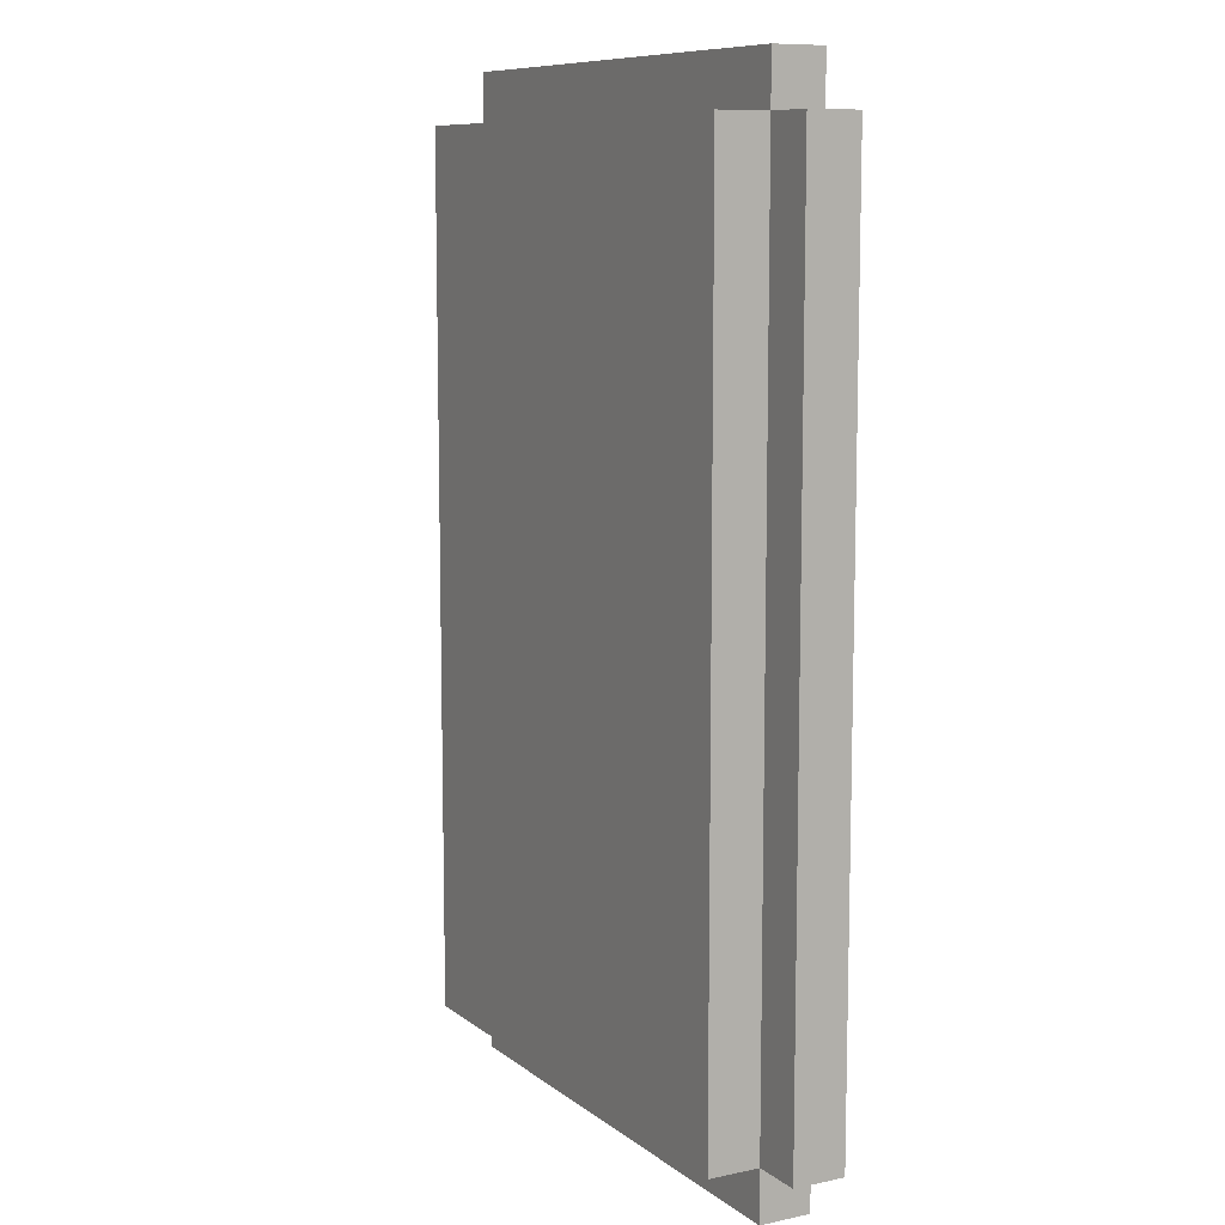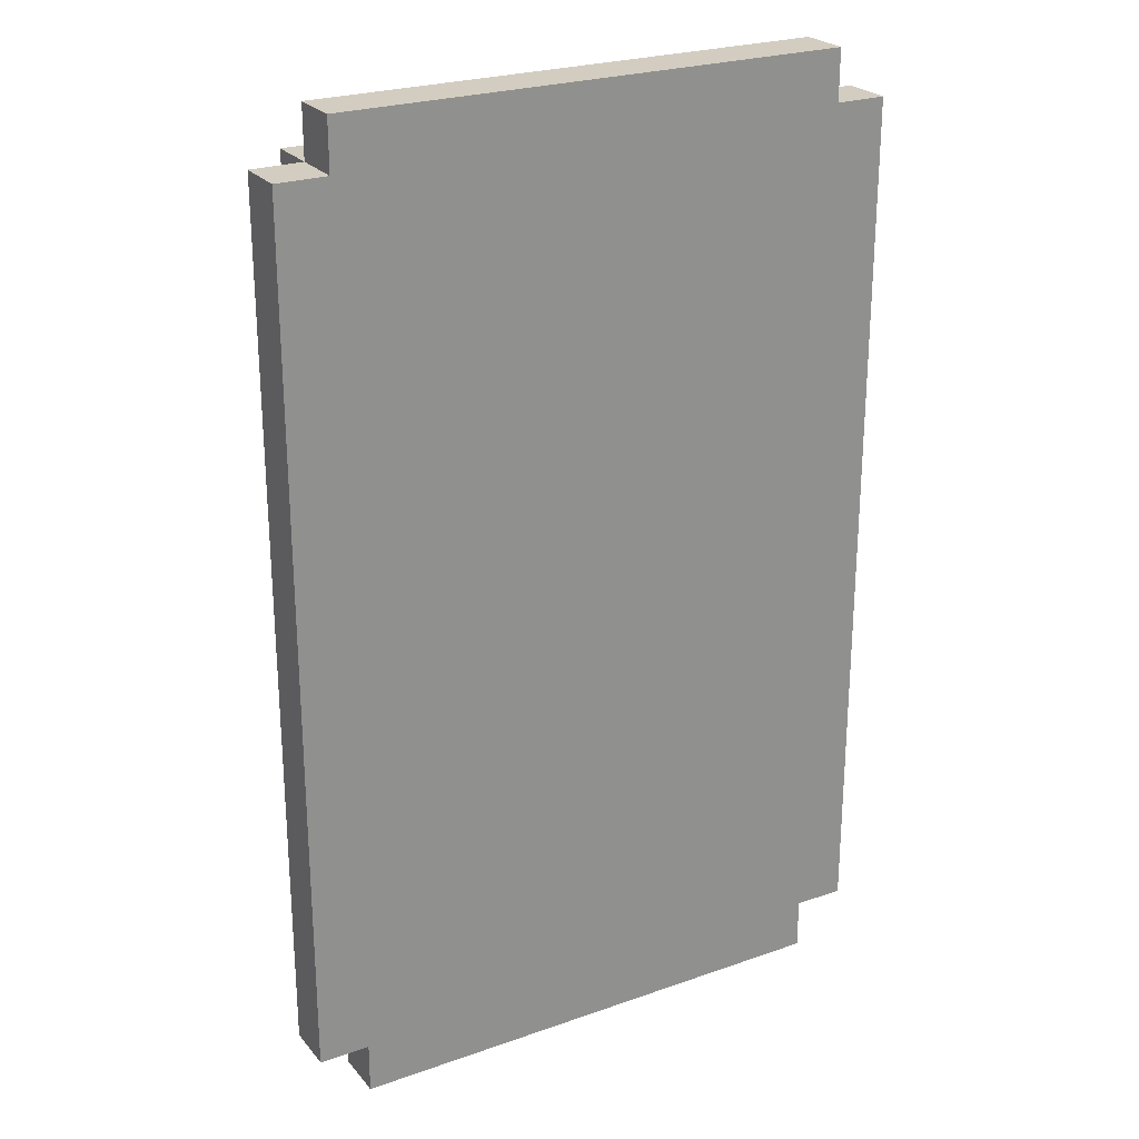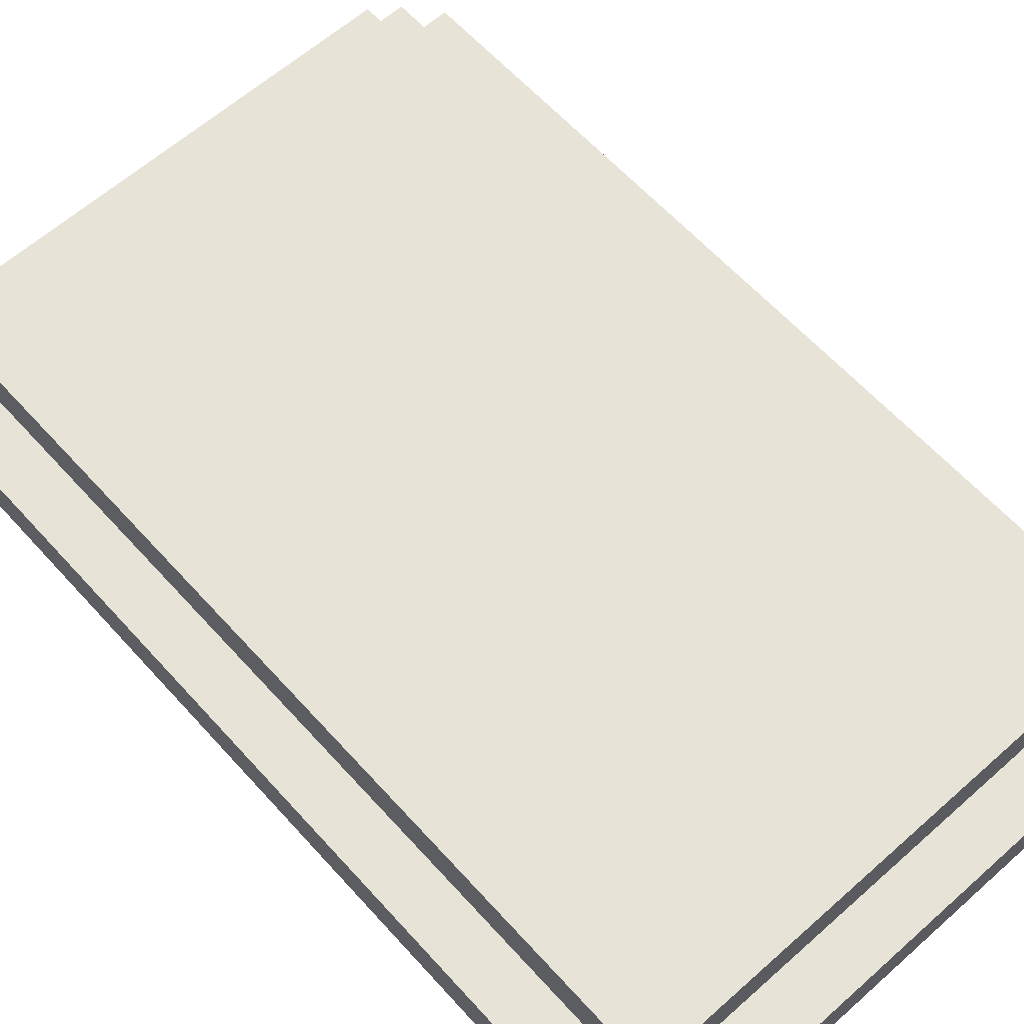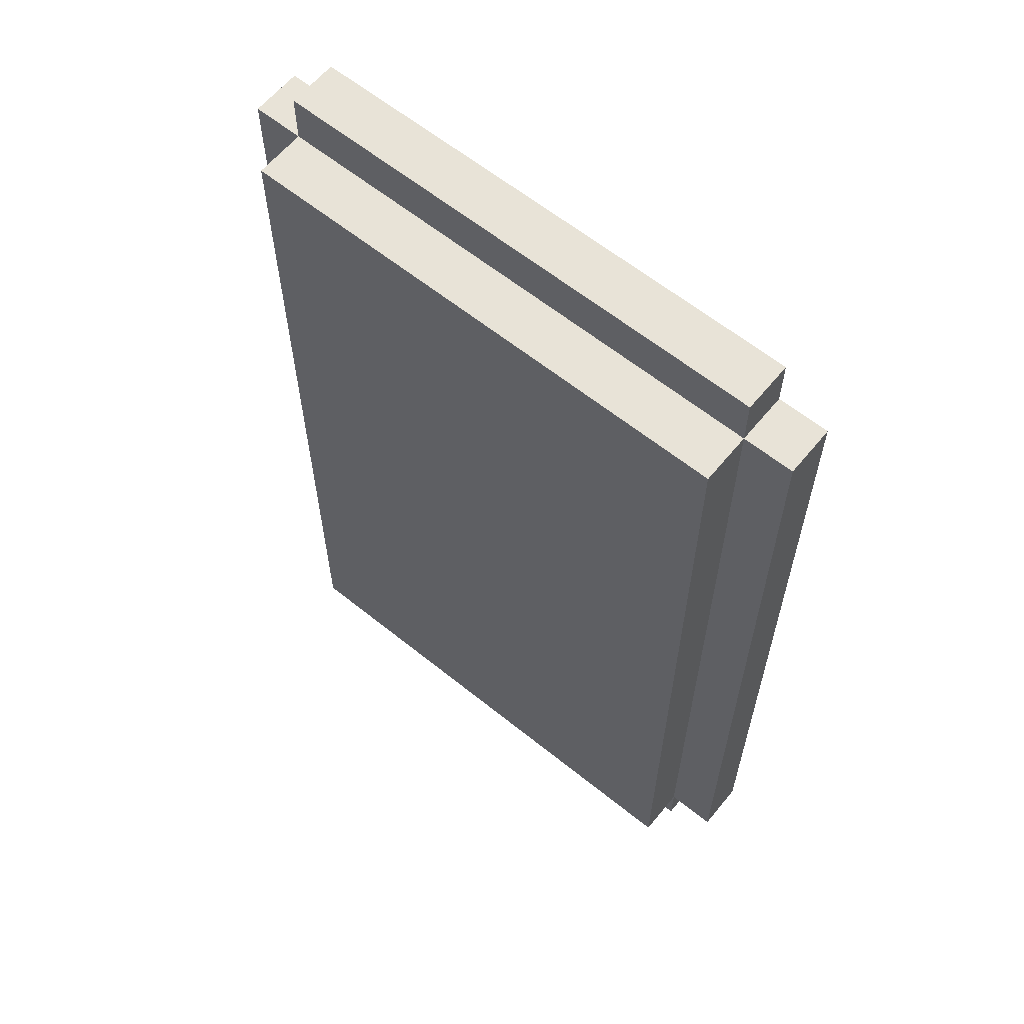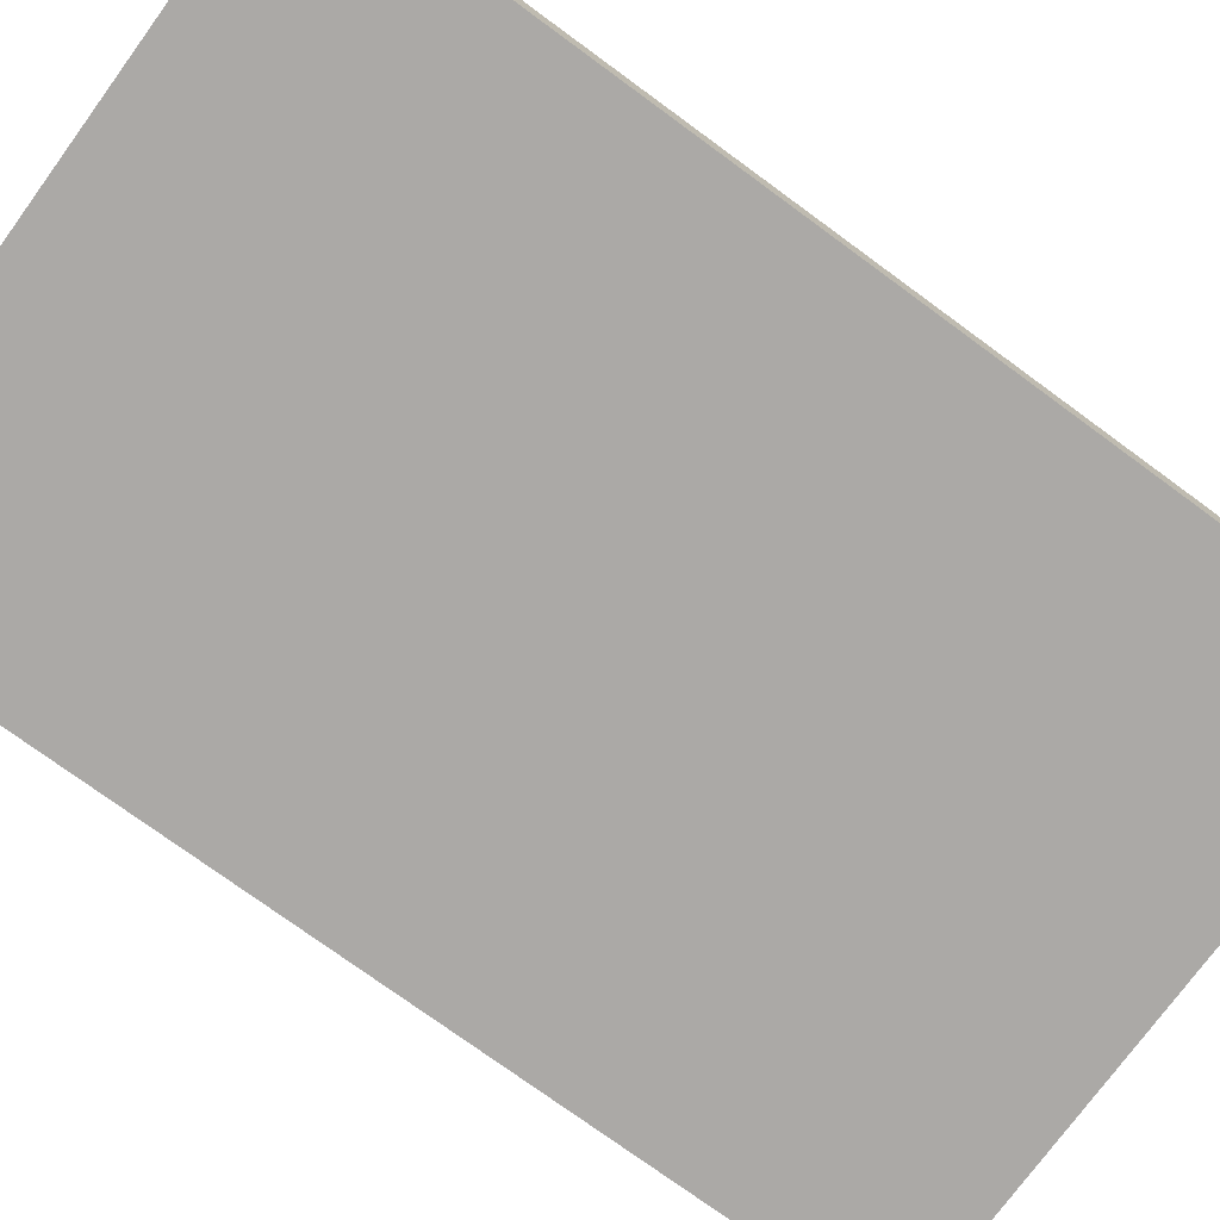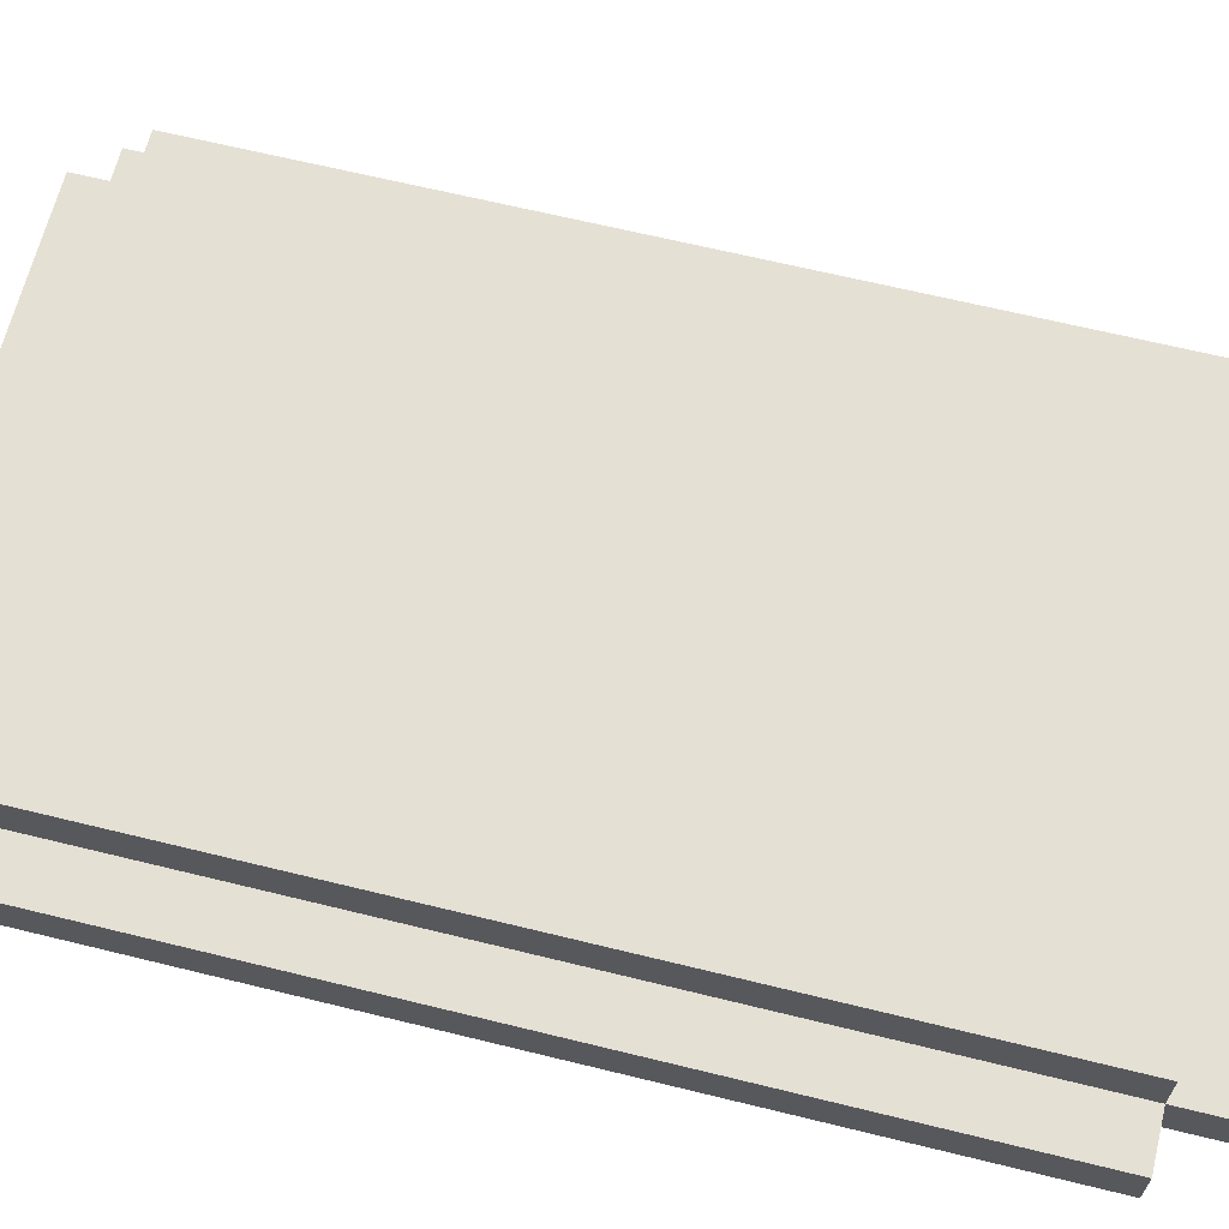
<metadata>
{"format":"obj","ext":"obj","renderer":"f3d","projection":"perspective","resolution":1024,"background":"white","views":[{"elev":9.5,"azim":61.1,"up":"+Y"},{"elev":24.8,"azim":150.2,"up":"+Y"},{"elev":62.1,"azim":138.0,"up":"+Z"},{"elev":61.8,"azim":39.3,"up":"+Y"},{"elev":-75.5,"azim":-126.2,"up":"+Z"},{"elev":65.3,"azim":-76.1,"up":"+Z"}]}
</metadata>
<code>
o VS_Knights_Props_Shield_001
v 0.6 0.85 0.01013
v 0.6 -0.85 0.1101
v 0.6 -0.85 0.01014
v 0.6 0.85 0.1101
v 0.5 -0.85 0.01014
v 0.5 -0.95 0.1101
v 0.5 -0.95 0.01014
v 0.5 -0.85 0.1101
v 0.5 0.85 0.1101
v 0.5 -0.85 0.2101
v 0.5 0.85 0.2101
v 0.5 0.95 0.01013
v 0.5 0.85 0.01013
v 0.5 0.95 0.1101
v -0.5 -0.95 0.01014
v -0.5 -0.95 0.1101
v -0.5 -0.85 0.01014
v -0.5 -0.85 0.1101
v -0.5 -0.85 0.2101
v -0.5 0.85 0.1101
v -0.5 0.85 0.2101
v -0.5 0.85 0.01013
v -0.5 0.95 0.01013
v -0.5 0.95 0.1101
v -0.6 -0.85 0.01014
v -0.6 -0.85 0.1101
v -0.6 0.85 0.01013
v -0.6 0.85 0.1101
v 0.5 -0.85 0.01014
v 0.6 0.85 0.01013
v 0.6 -0.85 0.01014
v 0.5 0.85 0.01013
v -0.5 -0.95 0.01014
v 0.5 -0.95 0.01014
v -0.5 -0.85 0.01014
v -0.5 0.85 0.01013
v 0.5 0.95 0.01013
v -0.5 0.95 0.01013
v -0.6 -0.85 0.01014
v -0.6 0.85 0.01013
v 0.6 -0.85 0.1101
v 0.6 0.85 0.1101
v 0.5 -0.85 0.1101
v 0.5 0.85 0.1101
v 0.5 -0.95 0.1101
v -0.5 -0.95 0.1101
v -0.5 -0.85 0.1101
v 0.5 0.95 0.1101
v -0.5 0.85 0.1101
v -0.5 0.95 0.1101
v -0.6 -0.85 0.1101
v -0.6 0.85 0.1101
v 0.5 -0.85 0.2101
v 0.5 0.85 0.2101
v 0.4 -0.75 0.2101
v 0.4 -0.35 0.2101
v 0.4 -0.25 0.2101
v 0.4 0.25 0.2101
v 0.4 0.35 0.2101
v 0.4 0.75 0.2101
v 0.3 -0.65 0.2101
v 0.3 -0.35 0.2101
v 0.3 -0.25 0.2101
v 0.3 -0.05 0.2101
v 0.3 0.05 0.2101
v 0.3 0.25 0.2101
v 0.3 0.35 0.2101
v 0.3 0.65 0.2101
v 0.2 -0.75 0.2101
v 0.2 -0.65 0.2101
v 0.2 -0.55 0.2101
v 0.2 -0.25 0.2101
v 0.2 -0.15 0.2101
v 0.2 0.15 0.2101
v 0.2 0.25 0.2101
v 0.2 0.55 0.2101
v 0.2 0.65 0.2101
v 0.2 0.75 0.2101
v 0.1 -0.55 0.2101
v 0.1 -0.25 0.2101
v 0.1 -0.15 0.2101
v 0.1 -0.05 0.2101
v 0.1 0.05 0.2101
v 0.1 0.15 0.2101
v 0.1 0.25 0.2101
v 0.1 0.55 0.2101
v -0.1 -0.55 0.2101
v -0.1 -0.25 0.2101
v -0.1 -0.15 0.2101
v -0.1 -0.05 0.2101
v -0.1 0.05 0.2101
v -0.1 0.15 0.2101
v -0.1 0.25 0.2101
v -0.1 0.55 0.2101
v -0.2 -0.75 0.2101
v -0.2 -0.65 0.2101
v -0.2 -0.55 0.2101
v -0.2 -0.25 0.2101
v -0.2 -0.15 0.2101
v -0.2 0.15 0.2101
v -0.2 0.25 0.2101
v -0.2 0.55 0.2101
v -0.2 0.65 0.2101
v -0.2 0.75 0.2101
v -0.3 -0.65 0.2101
v -0.3 -0.35 0.2101
v -0.3 -0.25 0.2101
v -0.3 -0.05 0.2101
v -0.3 0.05 0.2101
v -0.3 0.25 0.2101
v -0.3 0.35 0.2101
v -0.3 0.65 0.2101
v -0.4 -0.75 0.2101
v -0.4 -0.35 0.2101
v -0.4 -0.25 0.2101
v -0.4 0.25 0.2101
v -0.4 0.35 0.2101
v -0.4 0.75 0.2101
v -0.5 -0.85 0.2101
v -0.5 0.85 0.2101
v 0.5 -0.95 0.1101
v -0.5 -0.95 0.01014
v 0.5 -0.95 0.01014
v -0.5 -0.95 0.1101
v 0.6 -0.85 0.1101
v 0.5 -0.85 0.01014
v 0.6 -0.85 0.01014
v 0.5 -0.85 0.1101
v -0.5 -0.85 0.1101
v -0.6 -0.85 0.01014
v -0.5 -0.85 0.01014
v -0.6 -0.85 0.1101
v 0.5 -0.85 0.2101
v -0.5 -0.85 0.2101
v 0.6 0.85 0.01013
v 0.5 0.85 0.01013
v 0.6 0.85 0.1101
v 0.5 0.85 0.1101
v -0.5 0.85 0.01013
v -0.6 0.85 0.01013
v -0.5 0.85 0.1101
v -0.6 0.85 0.1101
v 0.5 0.85 0.2101
v -0.5 0.85 0.2101
v 0.5 0.95 0.01013
v -0.5 0.95 0.01013
v 0.5 0.95 0.1101
v -0.5 0.95 0.1101
f 1 2 3
f 4 2 1
f 5 6 7
f 8 6 5
f 9 10 8
f 11 10 9
f 12 9 13
f 14 9 12
f 15 16 17
f 17 16 18
f 18 19 20
f 20 19 21
f 22 20 23
f 23 20 24
f 25 26 27
f 27 26 28
f 29 30 31
f 32 30 29
f 33 29 34
f 35 32 29
f 35 29 33
f 36 37 32
f 36 32 35
f 38 37 36
f 39 36 35
f 40 36 39
f 41 42 43
f 43 42 44
f 45 43 46
f 46 43 47
f 44 48 49
f 49 48 50
f 47 49 51
f 51 49 52
f 53 54 55
f 55 54 56
f 56 54 57
f 57 54 58
f 58 54 59
f 59 54 60
f 55 56 61
f 56 57 62
f 61 56 62
f 57 58 63
f 62 57 63
f 63 58 64
f 64 58 65
f 58 59 66
f 65 58 66
f 59 60 67
f 66 59 67
f 67 60 68
f 53 55 69
f 55 61 69
f 61 62 70
f 69 61 70
f 62 63 70
f 63 64 70
f 70 64 71
f 71 64 72
f 72 64 73
f 67 68 74
f 65 66 74
f 66 67 74
f 74 68 75
f 75 68 76
f 68 60 77
f 76 68 77
f 60 54 78
f 77 60 78
f 71 72 79
f 70 71 79
f 72 73 80
f 79 72 80
f 73 64 81
f 80 73 81
f 64 65 82
f 81 64 82
f 65 74 83
f 82 65 83
f 74 75 84
f 83 74 84
f 75 76 85
f 84 75 85
f 76 77 86
f 85 76 86
f 83 84 87
f 84 85 87
f 85 86 87
f 82 83 87
f 81 82 87
f 79 80 87
f 80 81 87
f 70 79 87
f 87 86 88
f 88 86 89
f 89 86 90
f 90 86 91
f 91 86 92
f 92 86 93
f 86 77 94
f 93 86 94
f 69 70 95
f 53 69 95
f 70 87 96
f 95 70 96
f 87 88 97
f 96 87 97
f 88 89 98
f 97 88 98
f 89 90 99
f 98 89 99
f 92 93 100
f 91 92 100
f 93 94 101
f 100 93 101
f 94 77 102
f 101 94 102
f 77 78 103
f 102 77 103
f 78 54 104
f 103 78 104
f 95 96 105
f 96 97 105
f 97 98 105
f 98 99 105
f 105 99 106
f 106 99 107
f 99 90 108
f 107 99 108
f 90 91 108
f 101 102 109
f 108 91 109
f 100 101 109
f 91 100 109
f 102 103 109
f 109 103 110
f 110 103 111
f 103 104 112
f 111 103 112
f 95 105 113
f 105 106 113
f 53 95 113
f 106 107 114
f 113 106 114
f 107 108 115
f 114 107 115
f 109 110 115
f 108 109 115
f 110 111 116
f 115 110 116
f 111 112 117
f 116 111 117
f 112 104 118
f 117 112 118
f 104 54 118
f 53 113 119
f 113 114 119
f 117 118 119
f 114 115 119
f 115 116 119
f 116 117 119
f 118 54 120
f 119 118 120
f 121 122 123
f 124 122 121
f 125 126 127
f 128 126 125
f 129 130 131
f 132 130 129
f 133 129 128
f 134 129 133
f 135 136 137
f 137 136 138
f 139 140 141
f 141 140 142
f 138 141 143
f 143 141 144
f 145 146 147
f 147 146 148

</code>
